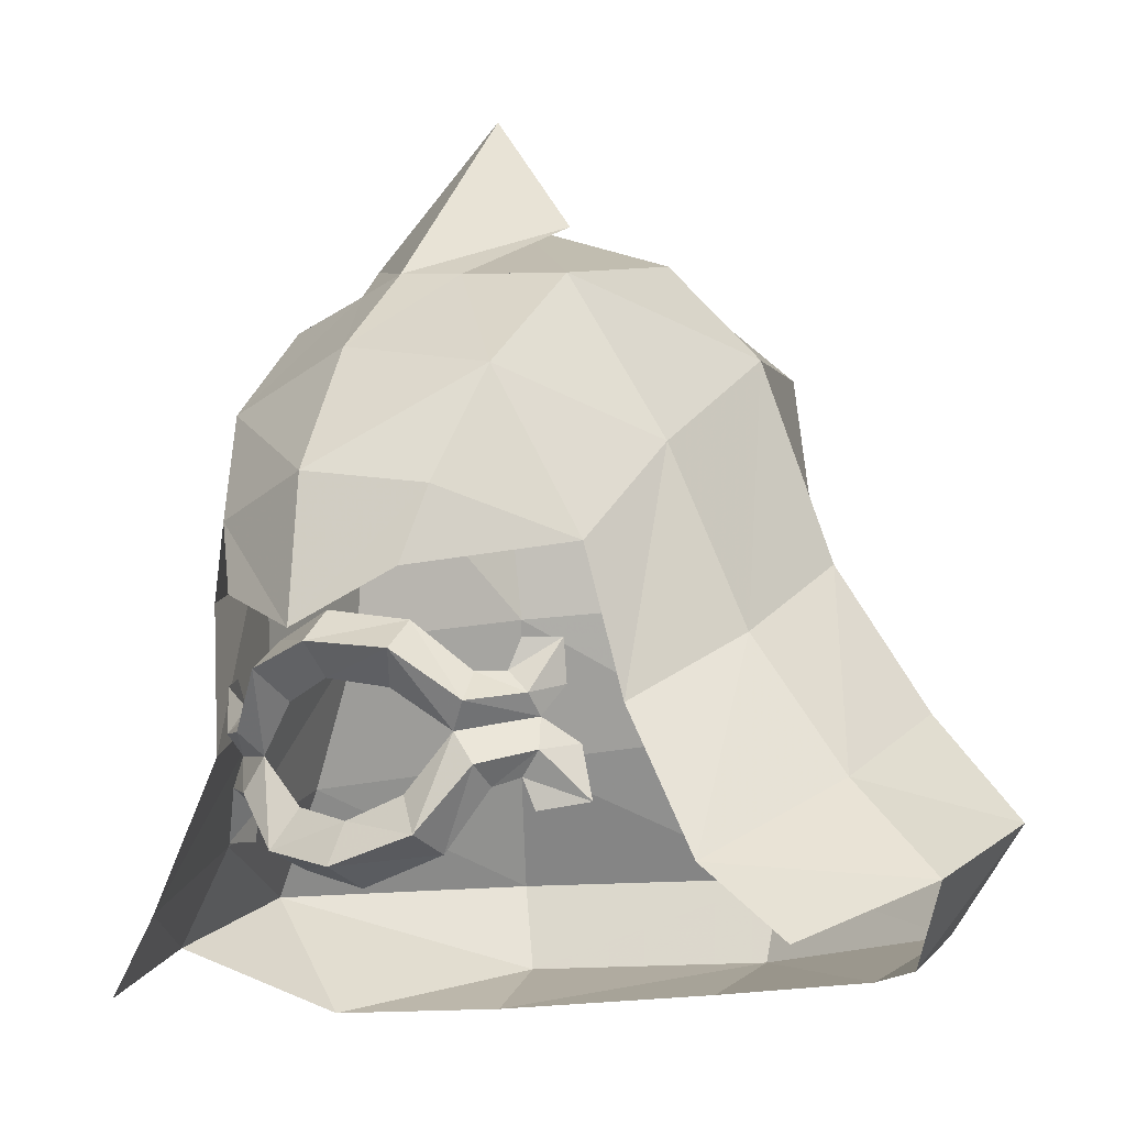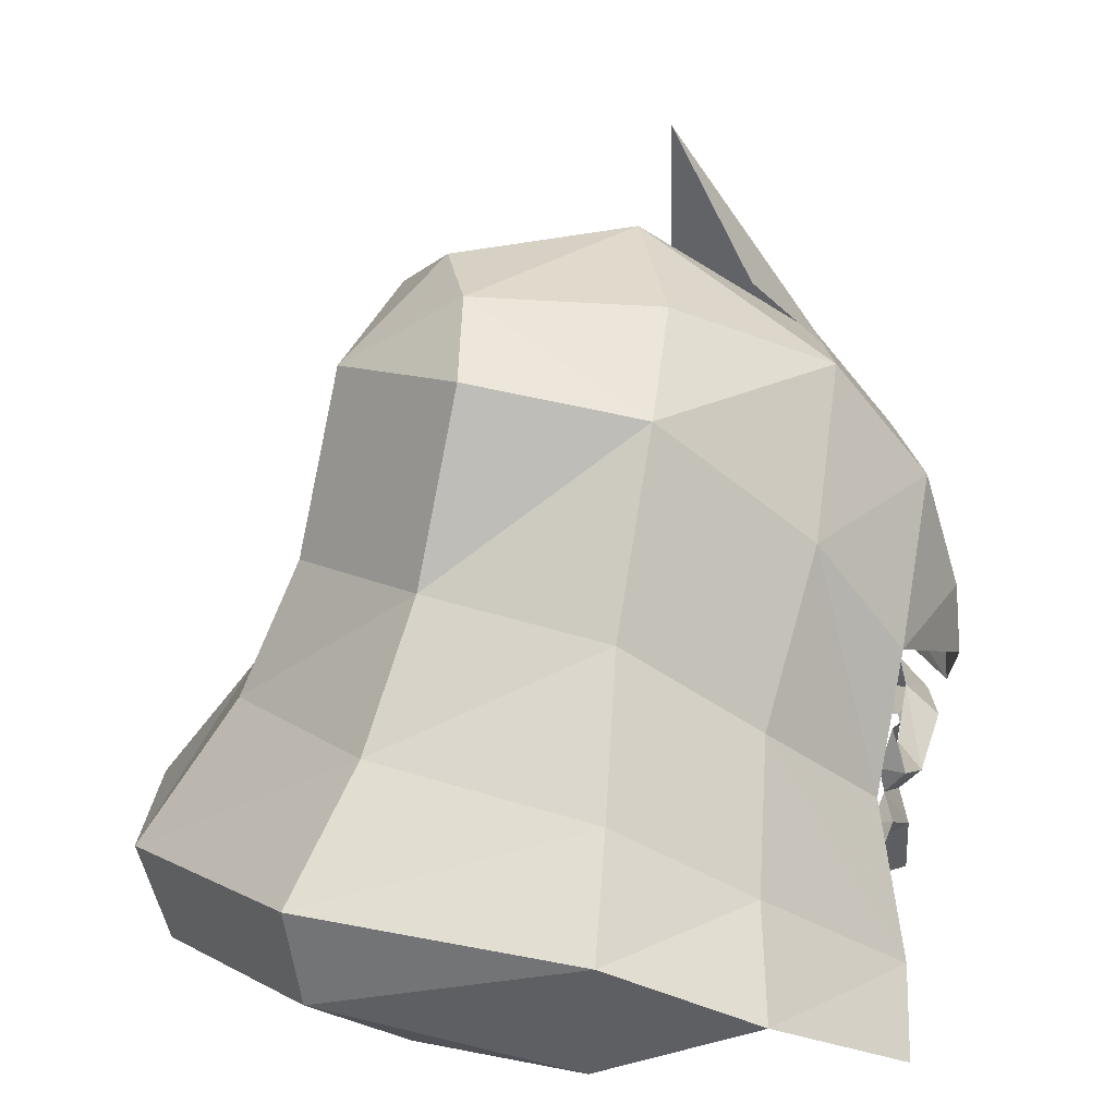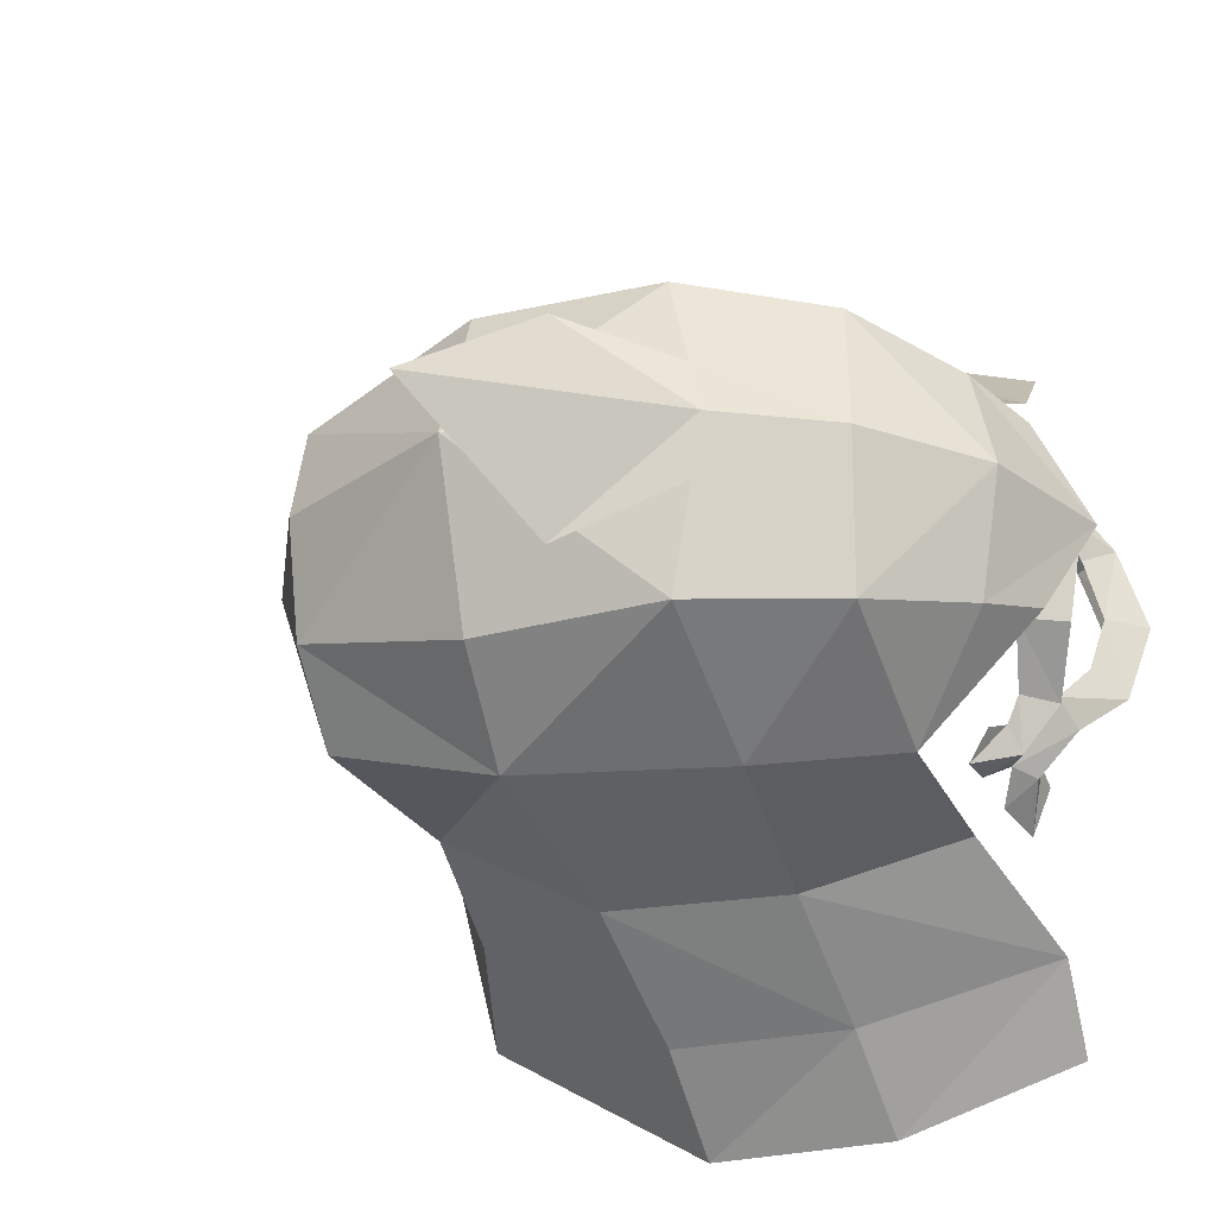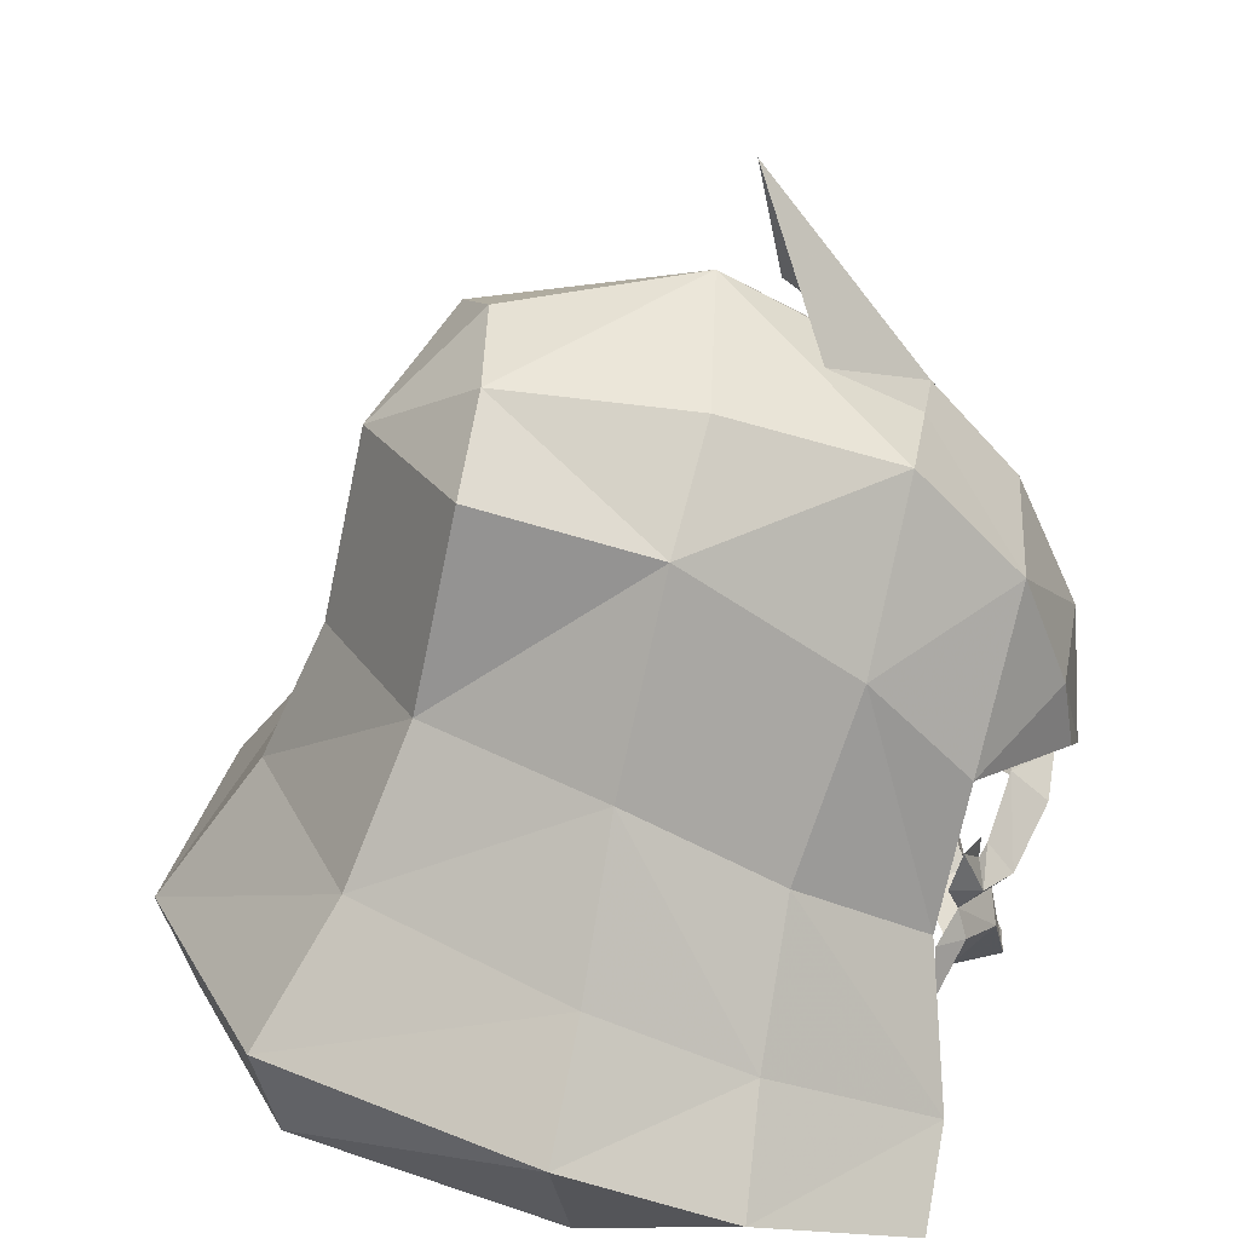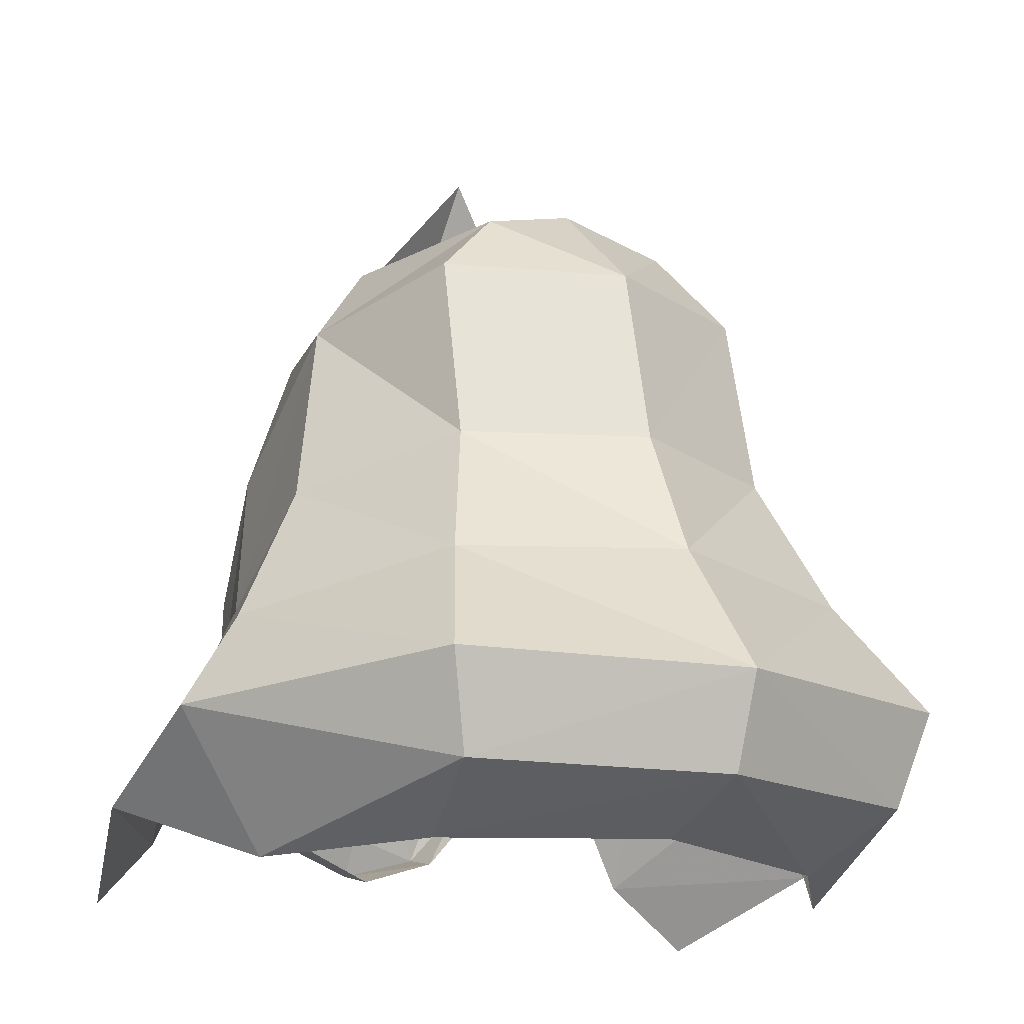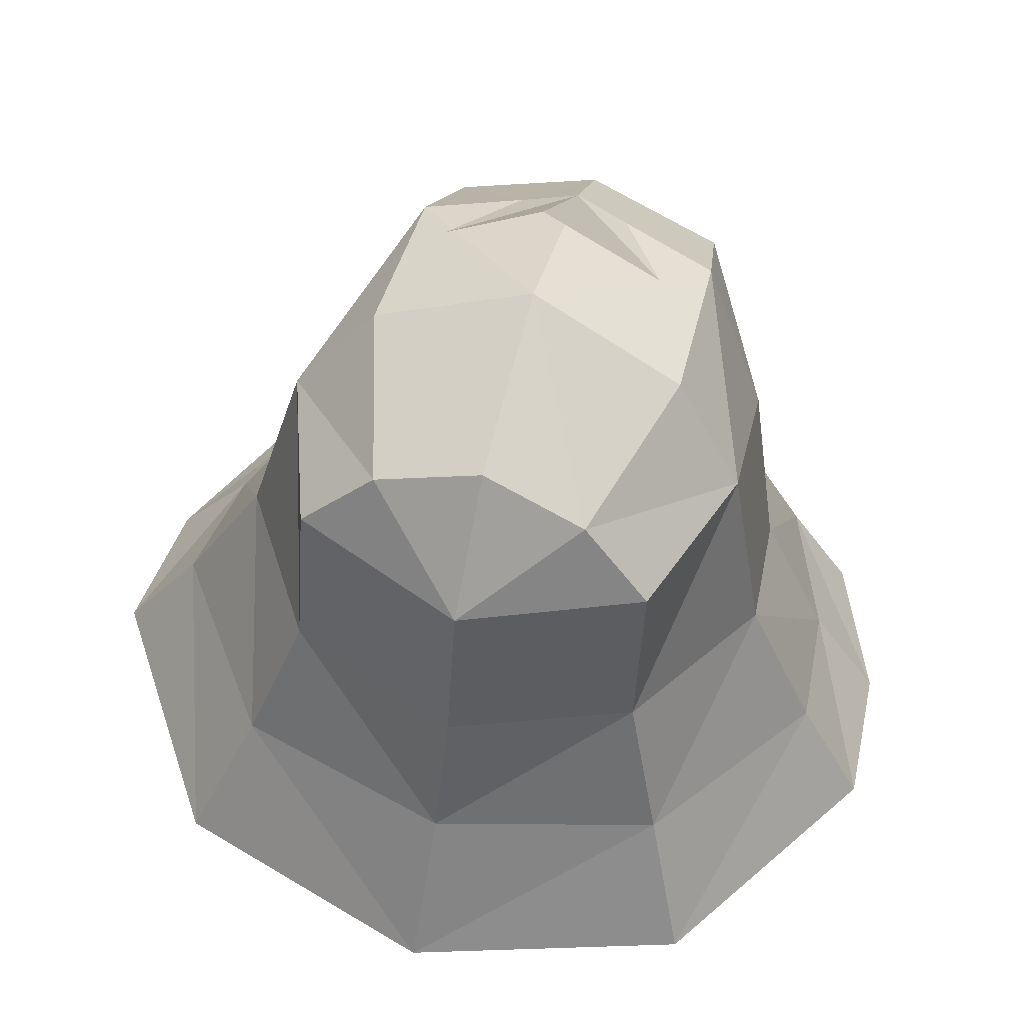
<metadata>
{"format":"obj","ext":"obj","renderer":"f3d","projection":"perspective","resolution":1024,"background":"white","views":[{"elev":-14.7,"azim":123.3,"up":"+Z"},{"elev":9.5,"azim":-18.1,"up":"+Z"},{"elev":-28.5,"azim":39.0,"up":"+Y"},{"elev":25.7,"azim":-6.6,"up":"+Z"},{"elev":-16.6,"azim":-121.9,"up":"+Z"},{"elev":64.1,"azim":-75.3,"up":"+Z"}]}
</metadata>
<code>
g common_helmet_96700
v 1.335 -1.669 -0.8337
v 1.582 -1.522 0.1948
v 0.8309 -1.701 1.021
v 0.3337 -2.015 -0.2202
v -0.3964 -1.734 1.92
v -0.7717 -2.075 0.4708
v 1.345 -2.189 -1.896
v 0.07375 -2.594 -1.211
v -1.043 -2.655 -0.6069
v -1.441 -0.7873 2.717
v -0.07961 -1.172 2.639
v 0.1143 0 3.137
v -1.325 0 2.962
v -1.942 -1.34 0.7624
v -0.7717 -2.075 0.4708
v -0.3964 -1.734 1.92
v -1.641 -1.313 2.185
v -2.429 -1.672 -0.2715
v -1.043 -2.655 -0.6069
v -2.894 0 -0.1619
v -2.44 0 0.81
v -2.143 0 2.189
v -2.881 -1.854 -1.873
v -3.066 -2.046 -1.163
v -3.668 0 -1.192
v -3.418 0 -1.889
v -0.08953 -3.159 -1.907
v 1.137 -2.72 -2.421
v -1.298 -3.199 -1.377
v -1.298 -3.199 -1.377
v 2.669 1e-06 -0.3965
v 2.588 1e-06 0.6586
v 2.323 -0.8398 0.5063
v 2.435 -0.6859 -0.03842
v 2.149 0 1.622
v 1.965 -1.052 1.373
v -2.08 -1.631 -2.275
v -2.609 0 -2.217
v 0.6761 -0.8307 2.767
v 1.406 -0.4209 2.276
v 1.528 0 2.324
v 0.3675 0 3.86
v 1.335 1.669 -0.8337
v 0.3337 2.015 -0.2202
v 0.8309 1.701 1.021
v 1.582 1.522 0.1948
v -0.7717 2.075 0.4708
v -0.3964 1.734 1.92
v 1.345 2.189 -1.896
v 0.07375 2.594 -1.211
v -1.043 2.655 -0.6069
v -1.441 0.7873 2.717
v -0.07961 1.172 2.639
v -1.942 1.34 0.7624
v -1.641 1.313 2.185
v -0.3964 1.734 1.92
v -0.7717 2.075 0.4708
v -2.429 1.672 -0.2715
v -1.043 2.655 -0.6069
v -2.881 1.854 -1.873
v -3.066 2.046 -1.163
v -0.08953 3.159 -1.907
v 1.137 2.72 -2.421
v -1.298 3.199 -1.377
v -1.298 3.199 -1.377
v 2.435 0.6859 -0.03842
v 2.323 0.8398 0.5063
v 1.965 1.052 1.373
v -2.08 1.631 -2.275
v 0.6761 0.8308 2.767
v 1.406 0.4209 2.276
v 2.077 -0.5243 -0.294
v 2.343 -0.5437 -0.5334
v 2.509 0.000655 -0.4489
v 2.267 7e-06 -0.1976
v 2.343 -0.5437 -0.5334
v 2.121 -0.4029 -0.7299
v 2.261 0.000172 -0.645
v 2.509 0.000655 -0.4489
v 1.925 -0.7644 -1.02
v 2.036 -0.9122 -0.859
v 2.036 -0.9122 -0.859
v 1.856 -0.8746 -0.6324
v 1.599 -1.214 -0.9176
v 1.76 -1.224 -0.7927
v 1.76 -1.224 -0.7927
v 1.756 -1.067 -0.6304
v 1.495 -1.344 -0.7039
v 1.58 -1.377 -0.4146
v 1.58 -1.377 -0.4146
v 1.74 -1.161 -0.4169
v 1.727 -0.5601 -1.763
v 1.833 -0.000149 -1.948
v 2.211 -0.000194 -1.855
v 2.085 -0.5739 -1.687
v 2.085 -0.5739 -1.687
v 2.211 -0.000194 -1.855
v 2.034 -7e-05 -1.538
v 1.973 -0.4162 -1.399
v 1.925 -0.7644 -1.02
v 1.934 -0.9246 -1.251
v 1.934 -0.9246 -1.251
v 1.71 -0.9129 -1.36
v 1.599 -1.214 -0.9176
v 1.658 -1.241 -1.144
v 1.658 -1.241 -1.144
v 1.601 -1.075 -1.296
v 1.417 -1.408 -1.082
v 1.399 -1.479 -1.461
v 1.399 -1.479 -1.461
v 1.533 -1.133 -1.508
v 2.076 0.5231 -0.2938
v 2.342 0.5437 -0.5326
v 2.342 0.5437 -0.5326
v 2.121 0.4025 -0.7297
v 1.925 0.7631 -1.02
v 2.036 0.9105 -0.8586
v 2.036 0.9105 -0.8586
v 1.855 0.8724 -0.6327
v 1.599 1.211 -0.9189
v 1.76 1.22 -0.7932
v 1.76 1.22 -0.7932
v 1.755 1.064 -0.6311
v 1.495 1.34 -0.7059
v 1.578 1.371 -0.4161
v 1.578 1.371 -0.4161
v 1.738 1.157 -0.4177
v 1.728 0.5595 -1.764
v 2.087 0.5731 -1.687
v 2.087 0.5731 -1.687
v 1.974 0.4158 -1.399
v 1.925 0.7631 -1.02
v 1.935 0.923 -1.251
v 1.935 0.923 -1.251
v 1.711 0.9113 -1.361
v 1.599 1.211 -0.9189
v 1.66 1.238 -1.145
v 1.66 1.238 -1.145
v 1.603 1.073 -1.297
v 1.419 1.404 -1.085
v 1.403 1.475 -1.463
v 1.403 1.475 -1.463
v 1.536 1.131 -1.51
v 1.195 -1.146 2.206
v 1.406 -0.4209 2.276
v -1.089 -2.456 -2.345
v -1.089 -2.456 -2.345
v 0.1143 0 3.137
v -0.07961 -1.172 2.639
v 1.528 0 2.324
v 1.195 1.146 2.206
v 1.406 0.4209 2.276
v -1.089 2.456 -2.345
v -1.089 2.456 -2.345
v -0.07961 1.172 2.639
v 1.528 0 2.316
f 1 2 3
f 3 4 1
f 4 3 5
f 5 6 4
f 7 1 4
f 4 8 7
f 8 4 6
f 6 9 8
f 10 11 12
f 12 13 10
f 14 15 16
f 16 17 14
f 18 19 15
f 15 14 18
f 20 18 14
f 14 21 20
f 21 14 17
f 17 22 21
f 23 24 25
f 25 26 23
f 27 28 7
f 7 8 27
f 8 9 29
f 29 27 8
f 24 30 19
f 19 18 24
f 25 24 18
f 18 20 25
f 31 32 33
f 33 34 31
f 32 35 36
f 36 33 32
f 37 23 26
f 26 38 37
f 16 11 10
f 10 17 16
f 39 40 41
f 41 42 39
f 43 44 45
f 45 46 43
f 44 47 48
f 48 45 44
f 49 50 44
f 44 43 49
f 50 51 47
f 47 44 50
f 52 13 12
f 12 53 52
f 54 55 56
f 56 57 54
f 58 54 57
f 57 59 58
f 20 21 54
f 54 58 20
f 21 22 55
f 55 54 21
f 60 26 25
f 25 61 60
f 62 50 49
f 49 63 62
f 50 62 64
f 64 51 50
f 61 58 59
f 59 65 61
f 25 20 58
f 58 61 25
f 31 66 67
f 67 32 31
f 32 67 68
f 68 35 32
f 69 38 26
f 26 60 69
f 56 55 52
f 52 53 56
f 70 42 41
f 41 71 70
f 72 73 74
f 74 75 72
f 76 77 78
f 78 79 76
f 80 77 76
f 76 81 80
f 82 73 72
f 72 83 82
f 84 80 81
f 81 85 84
f 86 82 83
f 83 87 86
f 88 84 85
f 85 89 88
f 90 86 87
f 87 91 90
f 92 93 94
f 94 95 92
f 96 97 98
f 98 99 96
f 100 101 96
f 96 99 100
f 102 103 92
f 92 95 102
f 104 105 101
f 101 100 104
f 106 107 103
f 103 102 106
f 108 109 105
f 105 104 108
f 110 111 107
f 107 106 110
f 112 75 74
f 74 113 112
f 114 79 78
f 78 115 114
f 116 117 114
f 114 115 116
f 118 119 112
f 112 113 118
f 120 121 117
f 117 116 120
f 122 123 119
f 119 118 122
f 124 125 121
f 121 120 124
f 126 127 123
f 123 122 126
f 128 129 94
f 94 93 128
f 130 131 98
f 98 97 130
f 132 131 130
f 130 133 132
f 134 129 128
f 128 135 134
f 136 132 133
f 133 137 136
f 138 134 135
f 135 139 138
f 140 136 137
f 137 141 140
f 142 138 139
f 139 143 142
f 3 144 5
f 36 145 144
f 13 22 10
f 29 146 27
f 147 30 23
f 2 36 3
f 2 34 33
f 144 148 149
f 36 144 3
f 2 33 36
f 24 23 30
f 37 147 23
f 144 149 5
f 22 17 10
f 36 35 145
f 35 150 145
f 45 48 151
f 68 151 152
f 13 52 22
f 64 62 153
f 154 60 65
f 46 45 68
f 46 67 66
f 151 155 148
f 68 45 151
f 46 68 67
f 61 65 60
f 69 60 154
f 151 48 155
f 22 52 55
f 68 152 35
f 35 152 150
f 151 148 156
f 144 156 148

</code>
